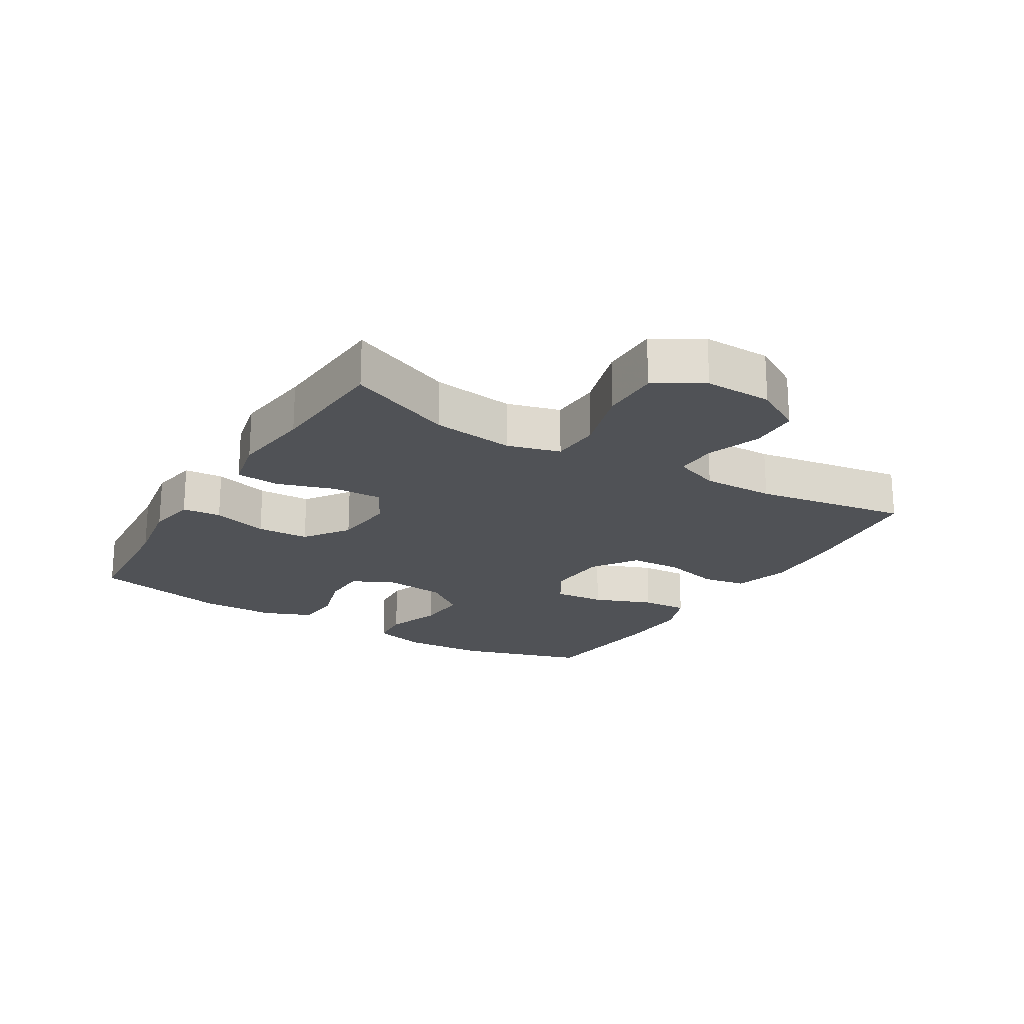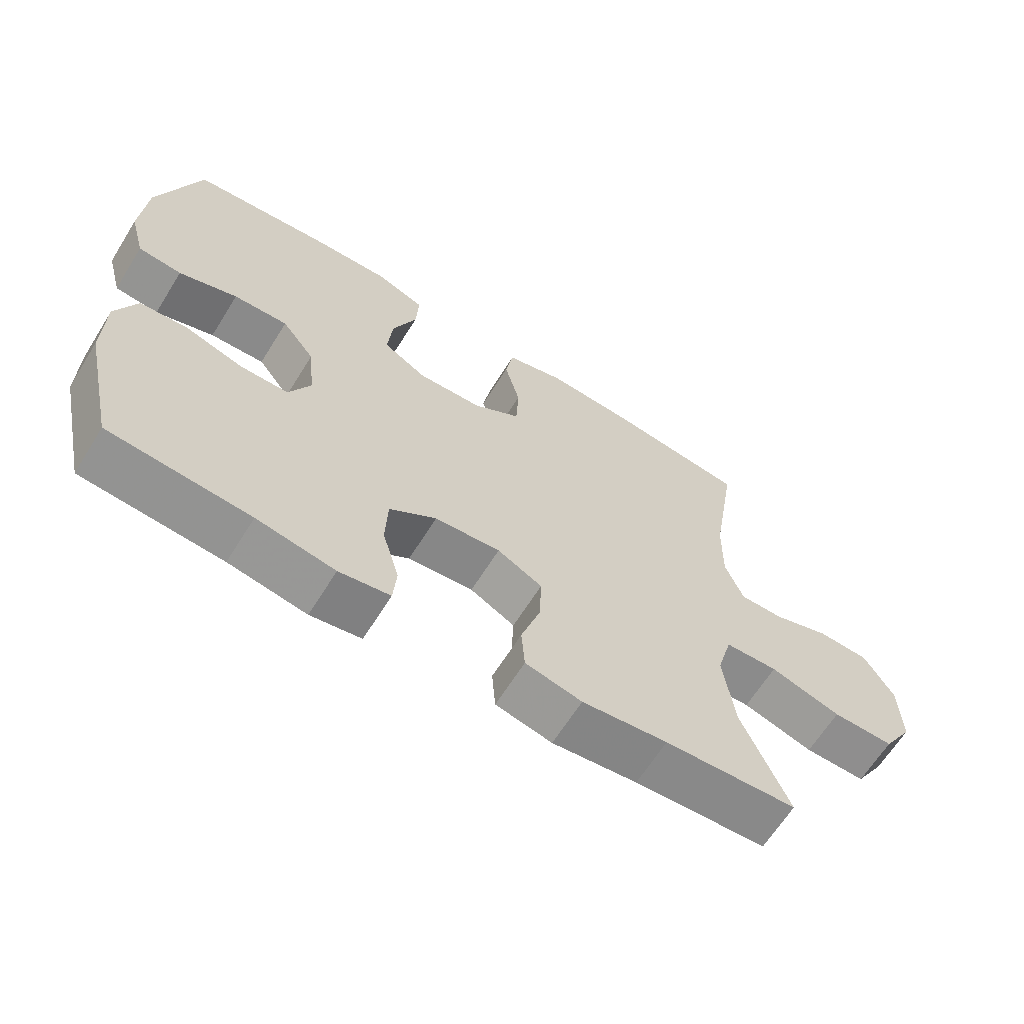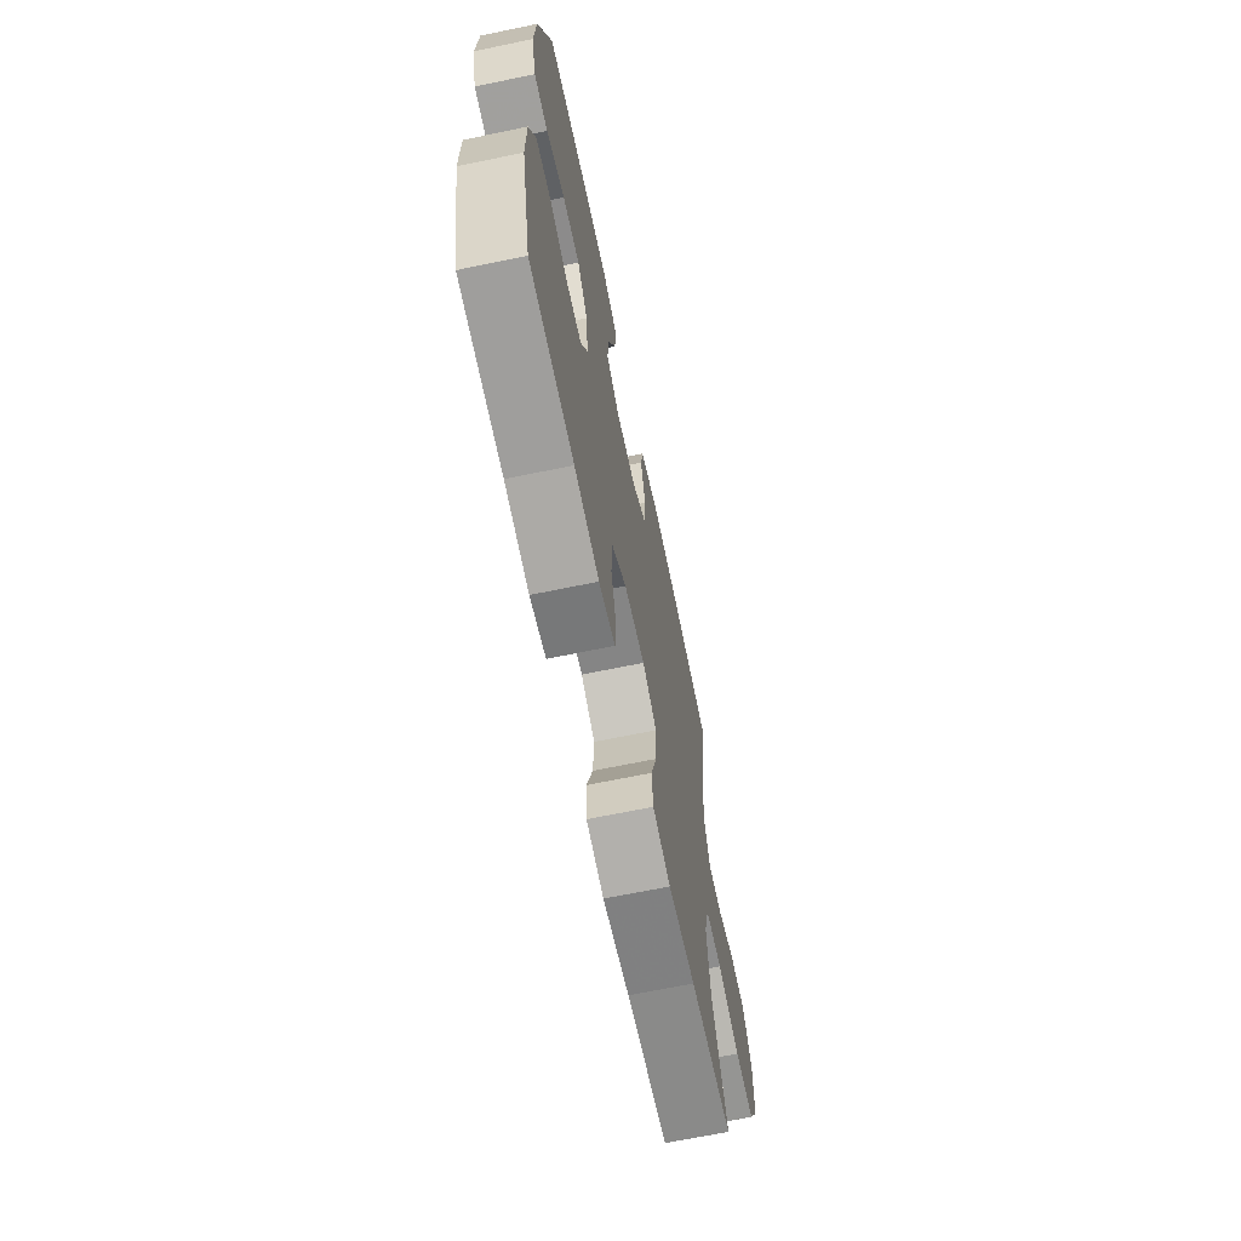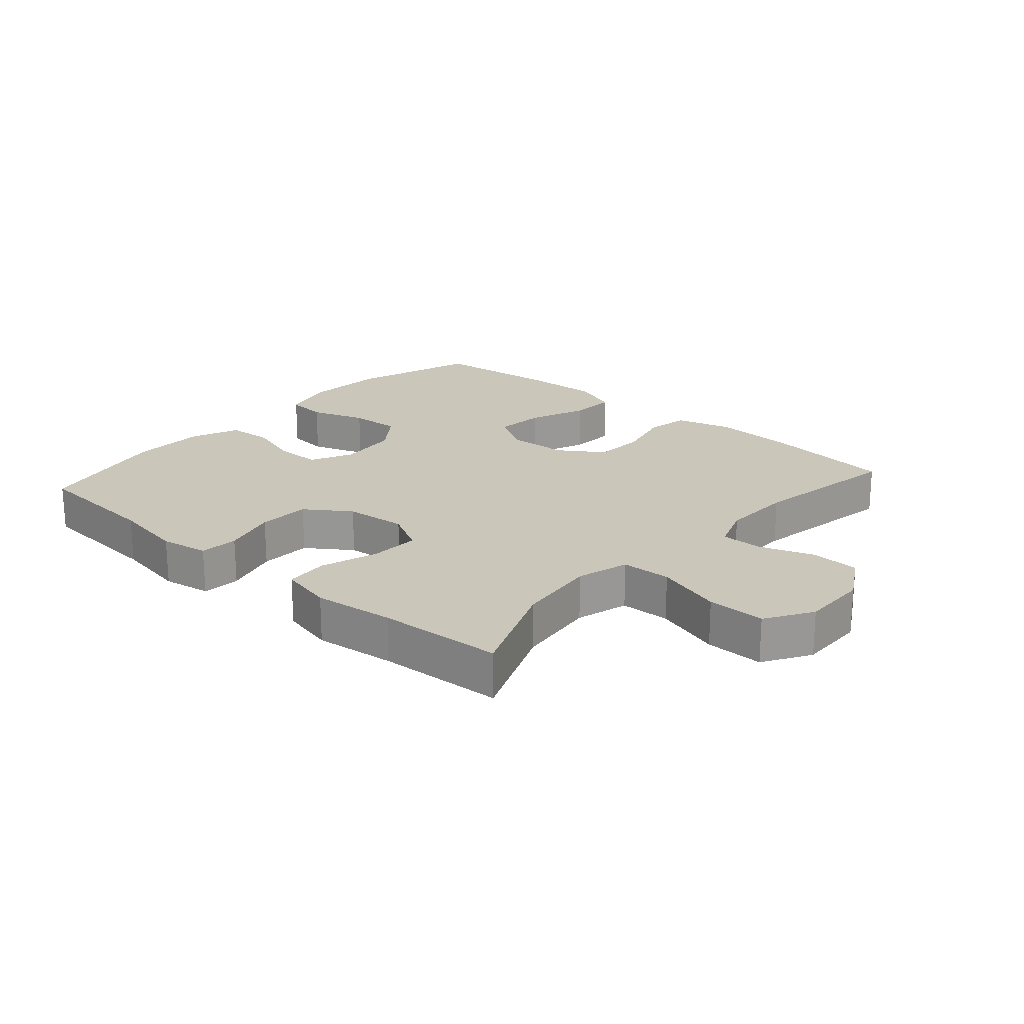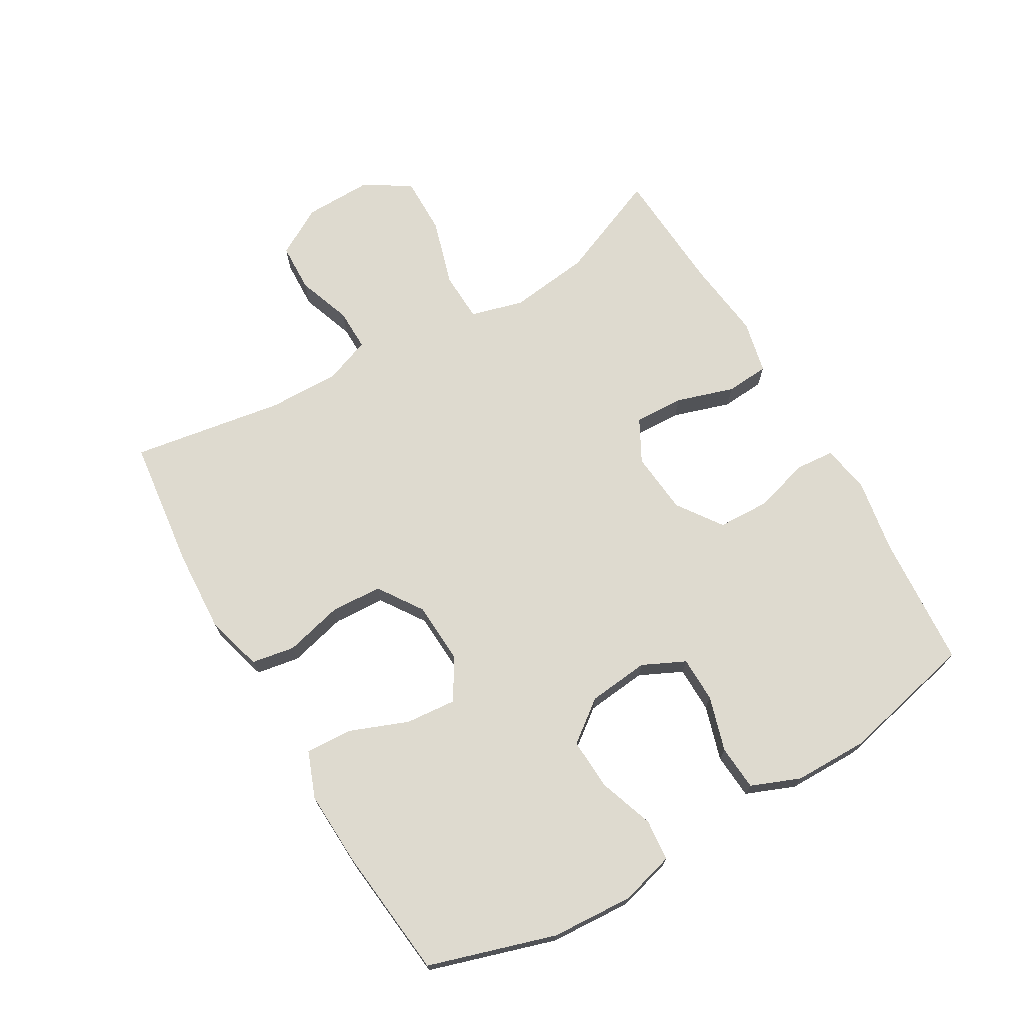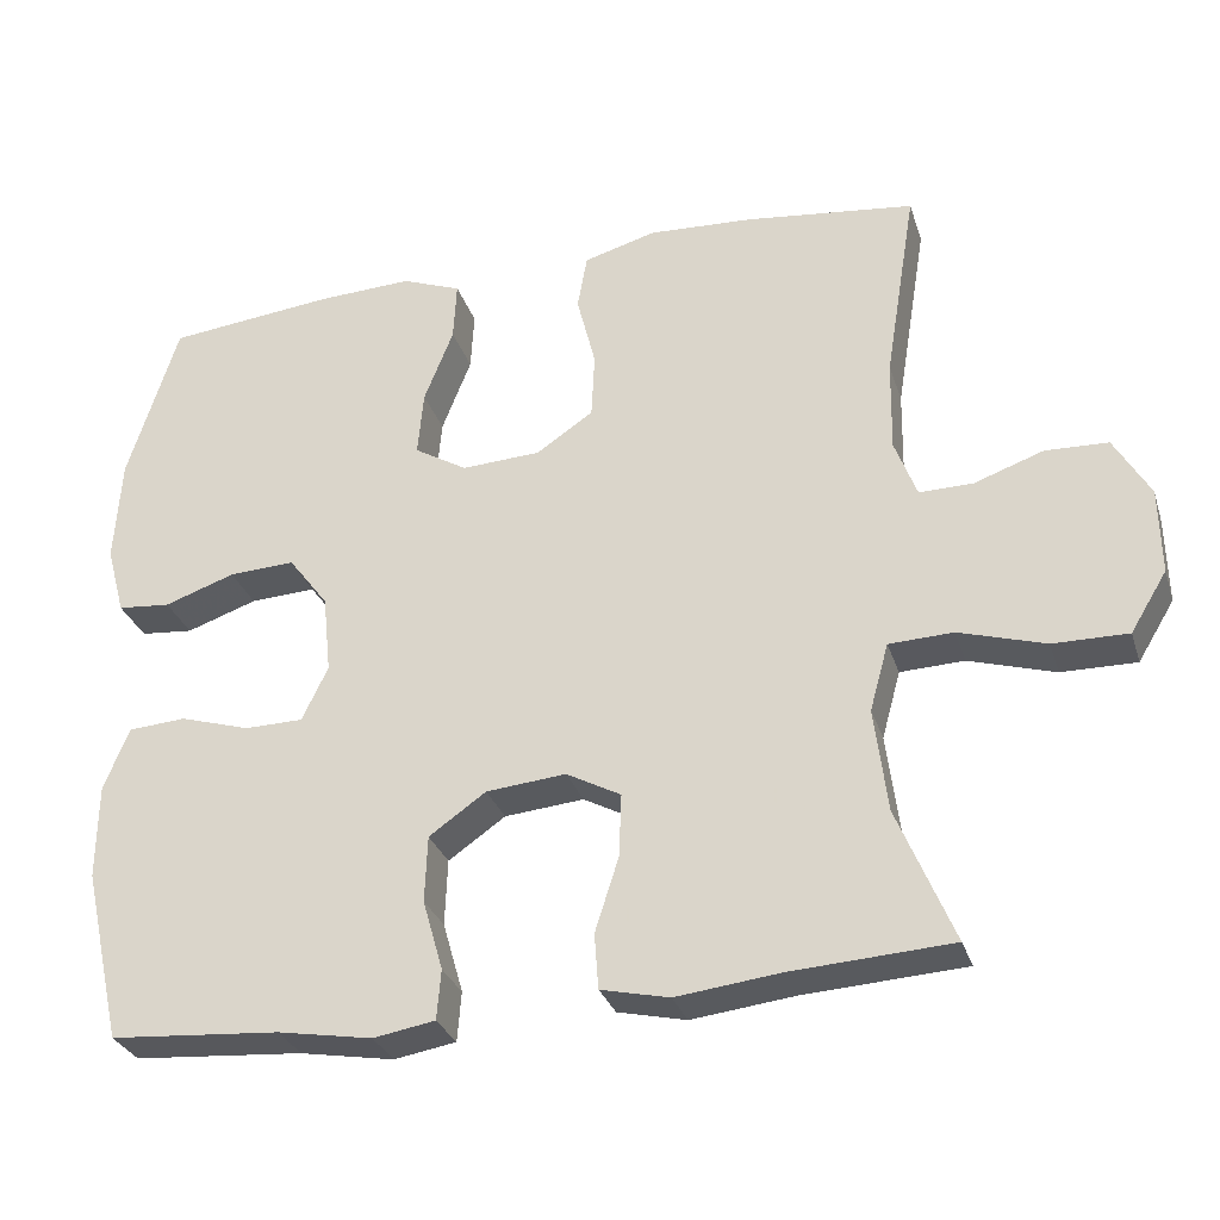
<metadata>
{"format":"obj","ext":"obj","renderer":"f3d","projection":"perspective","resolution":1024,"background":"white","views":[{"elev":-20.7,"azim":-121.3,"up":"+Y"},{"elev":-64.8,"azim":148.0,"up":"+Z"},{"elev":-66.7,"azim":101.8,"up":"+Z"},{"elev":21.1,"azim":-138.5,"up":"+Y"},{"elev":71.0,"azim":59.7,"up":"+Y"},{"elev":-30.0,"azim":-163.5,"up":"+Z"}]}
</metadata>
<code>
v 0.5 0.07 0.5
v 0.562 0.07 0.301
v 0.57 0.07 0.172
v 0.547 0.07 0.087
v 0.482 0.07 0.081
v 0.395 0.07 0.111
v 0.314 0.07 0.115
v 0.265 0.07 0.05
v 0.255 0.07 -0.046
v 0.287 0.07 -0.113
v 0.359 0.07 -0.114
v 0.445 0.07 -0.088
v 0.516 0.07 -0.093
v 0.547 0.07 -0.17
v 0.548 0.07 -0.287
v 0.5 0.07 -0.5
v 0.291 0.07 -0.516
v 0.175 0.07 -0.536
v 0.099 0.07 -0.523
v 0.094 0.07 -0.462
v 0.119 0.07 -0.375
v 0.116 0.07 -0.293
v 0.046 0.07 -0.244
v -0.052 0.07 -0.235
v -0.119 0.07 -0.271
v -0.116 0.07 -0.349
v -0.087 0.07 -0.44
v -0.092 0.07 -0.508
v -0.176 0.07 -0.527
v -0.303 0.07 -0.512
v -0.5 0.07 -0.5
v -0.431 0.07 -0.334
v -0.415 0.07 -0.206
v -0.438 0.07 -0.123
v -0.517 0.07 -0.12
v -0.623 0.07 -0.152
v -0.715 0.07 -0.153
v -0.76 0.07 -0.079
v -0.758 0.07 0.027
v -0.714 0.07 0.103
v -0.637 0.07 0.106
v -0.552 0.07 0.076
v -0.486 0.07 0.075
v -0.459 0.07 0.147
v -0.461 0.07 0.26
v -0.5 0.07 0.5
v -0.293 0.07 0.525
v -0.163 0.07 0.532
v -0.074 0.07 0.507
v -0.062 0.07 0.439
v -0.085 0.07 0.348
v -0.081 0.07 0.267
v -0.011 0.07 0.22
v 0.086 0.07 0.215
v 0.151 0.07 0.254
v 0.144 0.07 0.334
v 0.108 0.07 0.426
v 0.104 0.07 0.499
v 0.177 0.07 0.527
v 0.294 0.07 0.522
v 0.5 0 0.5
v 0.562 0 0.301
v 0.57 0 0.172
v 0.547 0 0.087
v 0.482 0 0.081
v 0.395 0 0.111
v 0.314 0 0.115
v 0.265 0 0.05
v 0.255 0 -0.046
v 0.287 0 -0.113
v 0.359 0 -0.114
v 0.445 0 -0.088
v 0.516 0 -0.093
v 0.547 0 -0.17
v 0.548 0 -0.287
v 0.5 0 -0.5
v 0.291 0 -0.516
v 0.175 0 -0.536
v 0.099 0 -0.523
v 0.094 0 -0.462
v 0.119 0 -0.375
v 0.116 0 -0.293
v 0.046 0 -0.244
v -0.052 0 -0.235
v -0.119 0 -0.271
v -0.116 0 -0.349
v -0.087 0 -0.44
v -0.092 0 -0.508
v -0.176 0 -0.527
v -0.303 0 -0.512
v -0.5 0 -0.5
v -0.431 0 -0.334
v -0.415 0 -0.206
v -0.438 0 -0.123
v -0.517 0 -0.12
v -0.623 0 -0.152
v -0.715 0 -0.153
v -0.76 0 -0.079
v -0.758 0 0.027
v -0.714 0 0.103
v -0.637 0 0.106
v -0.552 0 0.076
v -0.486 0 0.075
v -0.459 0 0.147
v -0.461 0 0.26
v -0.5 0 0.5
v -0.293 0 0.525
v -0.163 0 0.532
v -0.074 0 0.507
v -0.062 0 0.439
v -0.085 0 0.348
v -0.081 0 0.267
v -0.011 0 0.22
v 0.086 0 0.215
v 0.151 0 0.254
v 0.144 0 0.334
v 0.108 0 0.426
v 0.104 0 0.499
v 0.177 0 0.527
v 0.294 0 0.522
f 4 5 6
f 3 4 6
f 2 3 6
f 1 2 6
f 60 1 6
f 59 60 6
f 58 59 6
f 57 58 6
f 56 57 6
f 55 56 6 7
f 54 55 7 8
f 53 54 8 9
f 52 53 9 10
f 49 50 51
f 48 49 51
f 47 48 51
f 46 47 51
f 45 46 51
f 44 45 51 52
f 43 44 52 10
f 40 41 42
f 39 40 42
f 38 39 42
f 37 38 42
f 36 37 42
f 35 36 42
f 42 43 10
f 35 42 10
f 34 35 10
f 30 31 32
f 30 32 33
f 29 30 33
f 28 29 33
f 27 28 33
f 26 27 33
f 25 26 33 34
f 19 20 21
f 18 19 21
f 17 18 21
f 17 21 22
f 16 17 22
f 15 16 22
f 14 15 22
f 13 14 22
f 12 13 22
f 11 12 22
f 10 11 22 23
f 24 25 34
f 10 23 24 34
f 66 65 64
f 66 64 63
f 66 63 62
f 66 62 61
f 66 61 120
f 66 120 119
f 66 119 118
f 66 118 117
f 66 117 116
f 67 66 116 115
f 68 67 115 114
f 69 68 114 113
f 70 69 113 112
f 111 110 109
f 111 109 108
f 111 108 107
f 111 107 106
f 111 106 105
f 112 111 105 104
f 70 112 104 103
f 102 101 100
f 102 100 99
f 102 99 98
f 102 98 97
f 102 97 96
f 102 96 95
f 70 103 102
f 70 102 95
f 70 95 94
f 92 91 90
f 93 92 90
f 93 90 89
f 93 89 88
f 93 88 87
f 93 87 86
f 94 93 86 85
f 81 80 79
f 81 79 78
f 81 78 77
f 82 81 77
f 82 77 76
f 82 76 75
f 82 75 74
f 82 74 73
f 82 73 72
f 82 72 71
f 83 82 71 70
f 94 85 84
f 94 84 83 70
f 1 61 62 2
f 2 62 63 3
f 3 63 64 4
f 4 64 65 5
f 5 65 66 6
f 6 66 67 7
f 7 67 68 8
f 8 68 69 9
f 9 69 70 10
f 10 70 71 11
f 11 71 72 12
f 12 72 73 13
f 13 73 74 14
f 14 74 75 15
f 15 75 76 16
f 16 76 77 17
f 17 77 78 18
f 18 78 79 19
f 19 79 80 20
f 20 80 81 21
f 21 81 82 22
f 22 82 83 23
f 23 83 84 24
f 24 84 85 25
f 25 85 86 26
f 26 86 87 27
f 27 87 88 28
f 28 88 89 29
f 29 89 90 30
f 30 90 91 31
f 31 91 92 32
f 32 92 93 33
f 33 93 94 34
f 34 94 95 35
f 35 95 96 36
f 36 96 97 37
f 37 97 98 38
f 38 98 99 39
f 39 99 100 40
f 40 100 101 41
f 41 101 102 42
f 42 102 103 43
f 43 103 104 44
f 44 104 105 45
f 45 105 106 46
f 46 106 107 47
f 47 107 108 48
f 48 108 109 49
f 49 109 110 50
f 50 110 111 51
f 51 111 112 52
f 52 112 113 53
f 53 113 114 54
f 54 114 115 55
f 55 115 116 56
f 56 116 117 57
f 57 117 118 58
f 58 118 119 59
f 59 119 120 60
f 60 120 61 1

</code>
